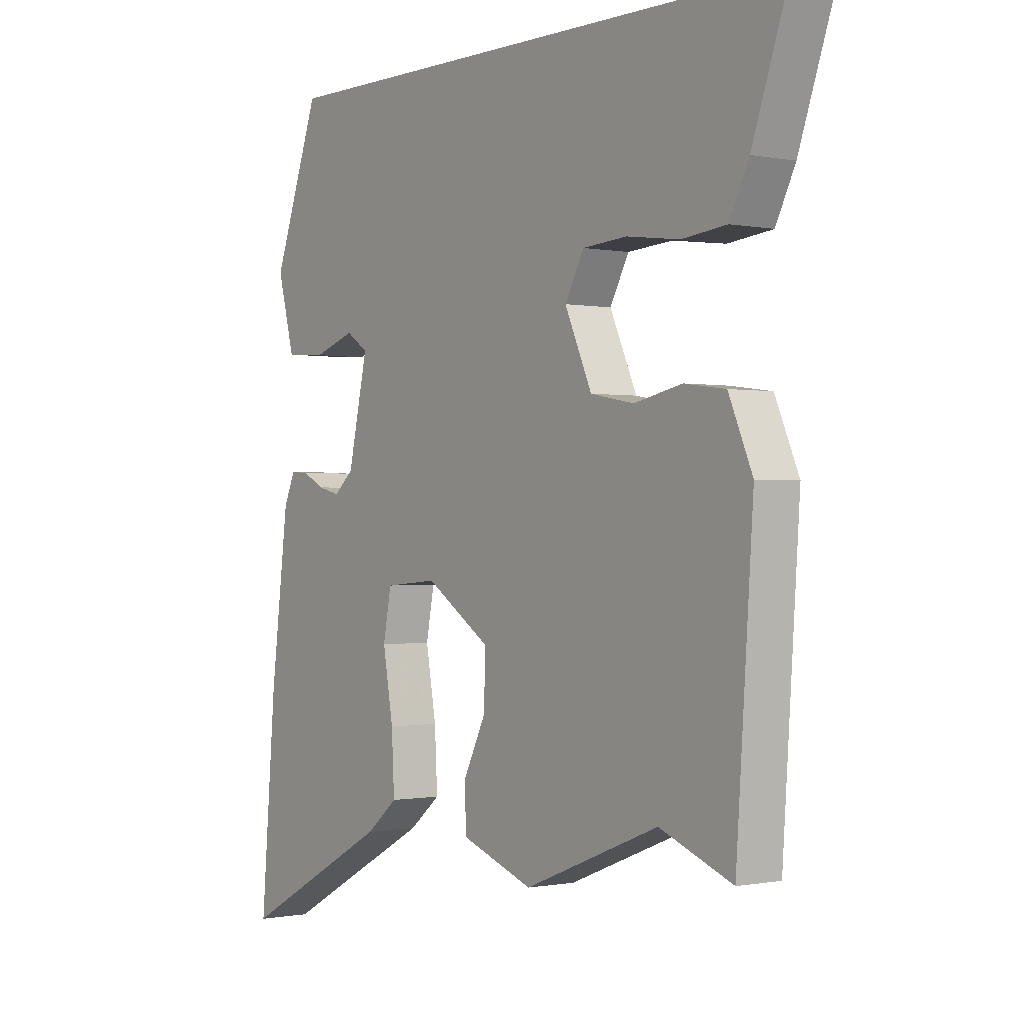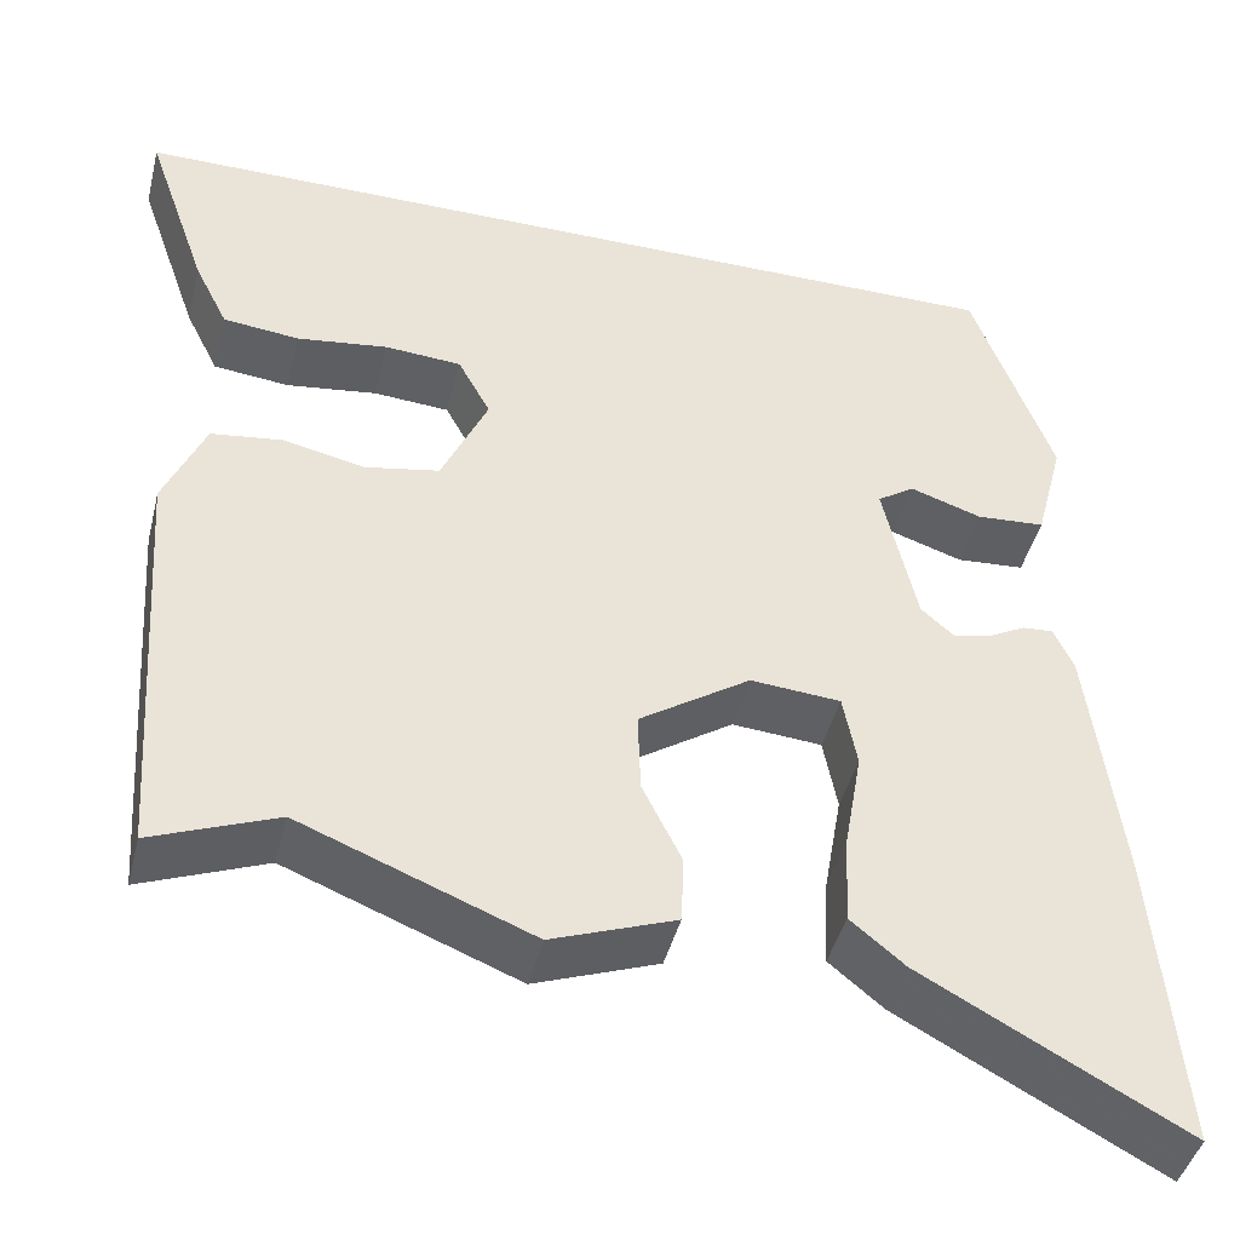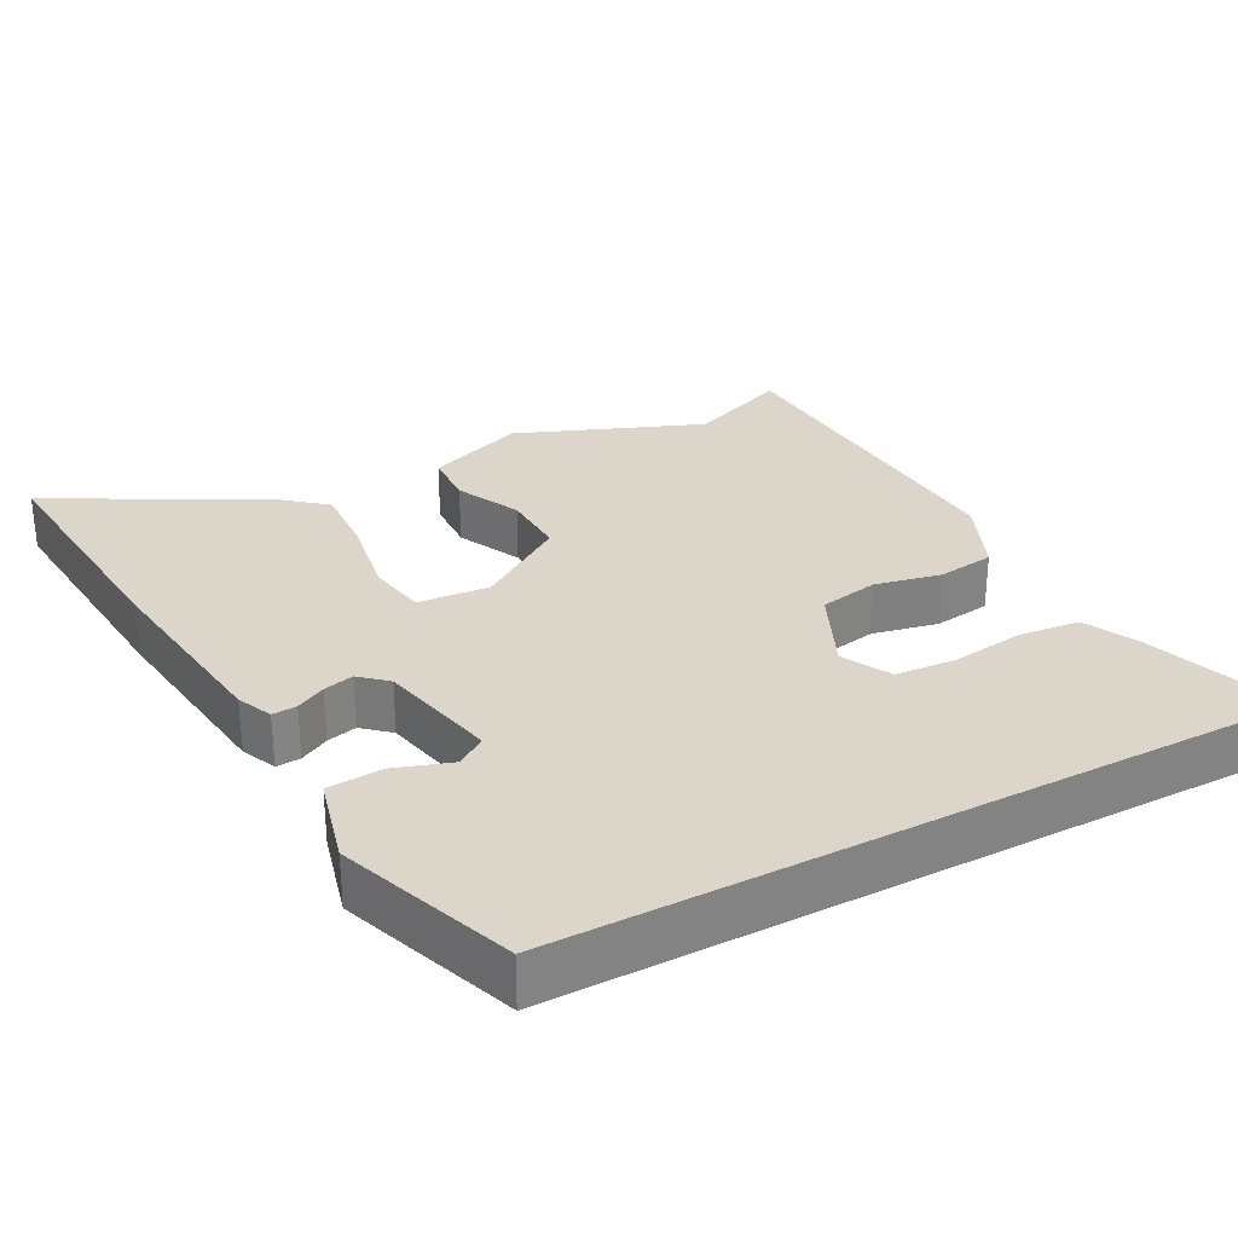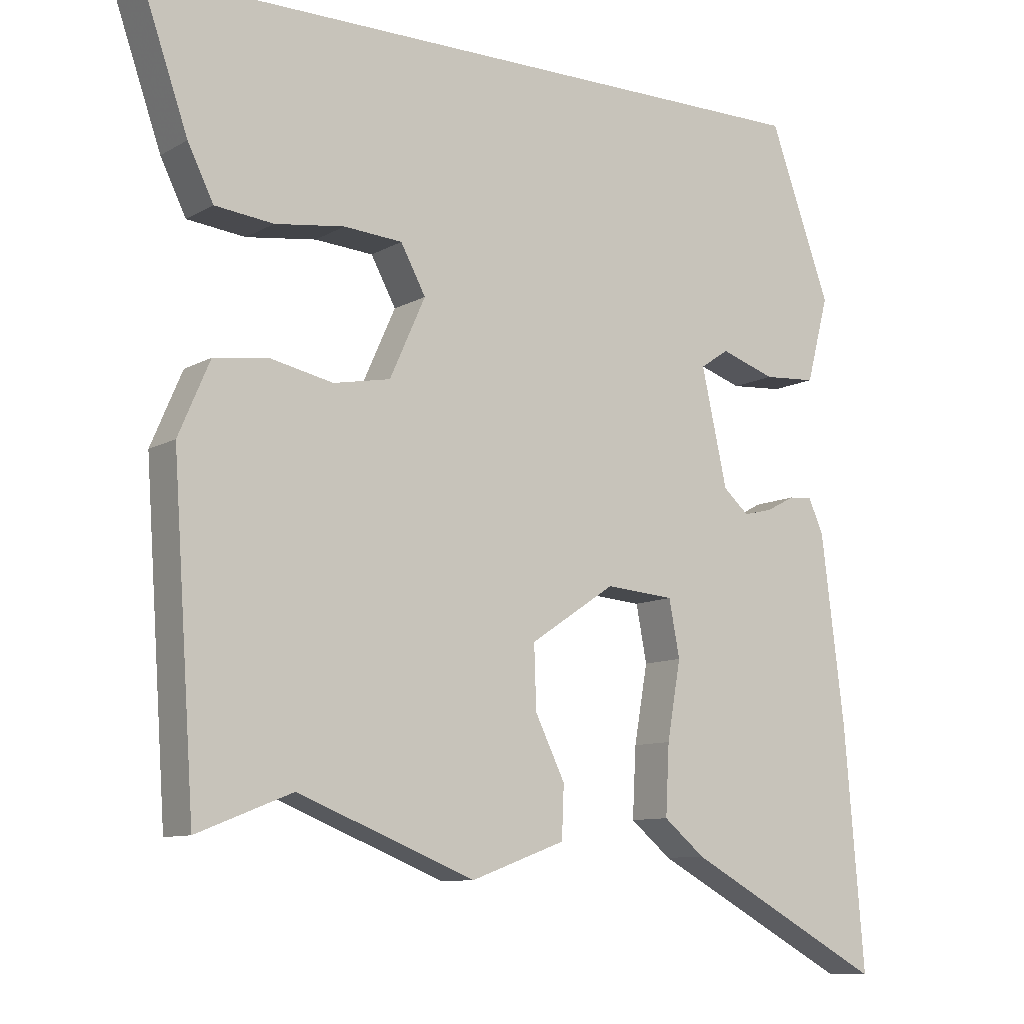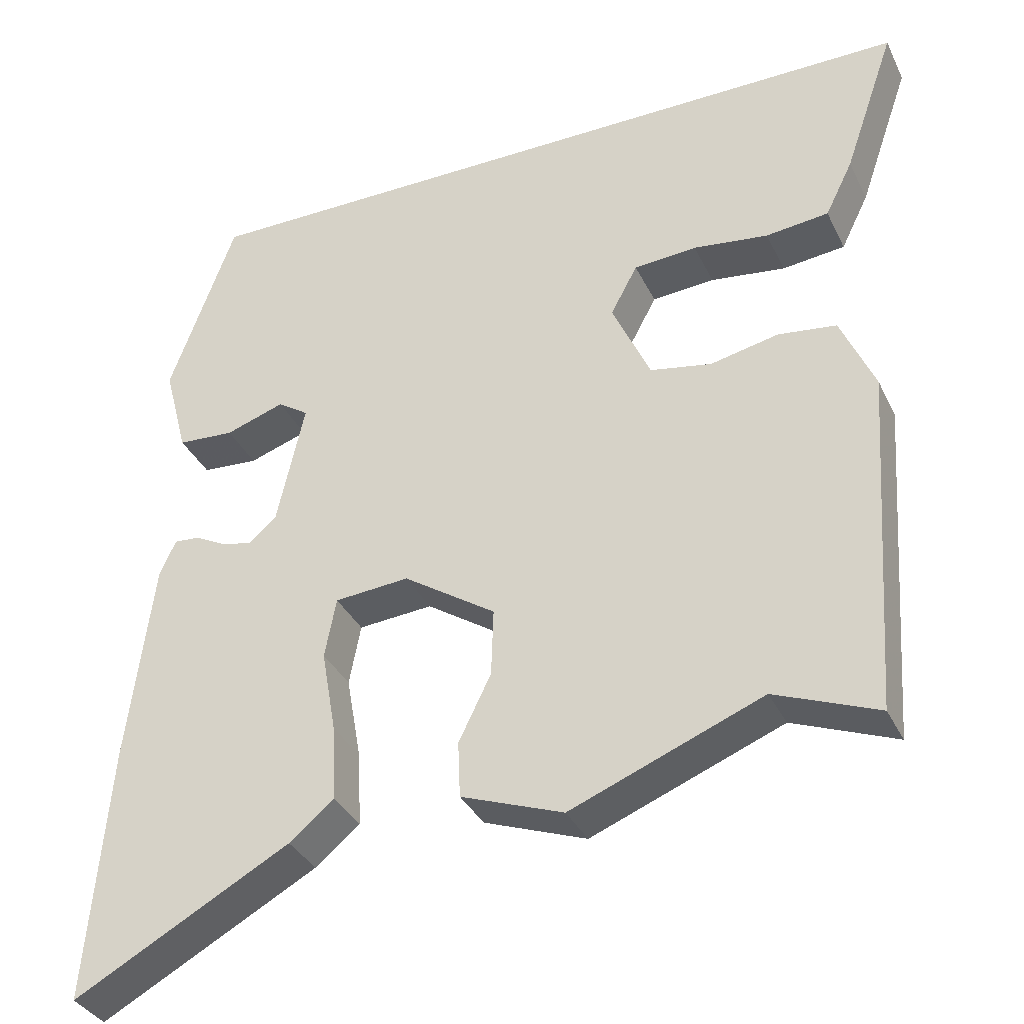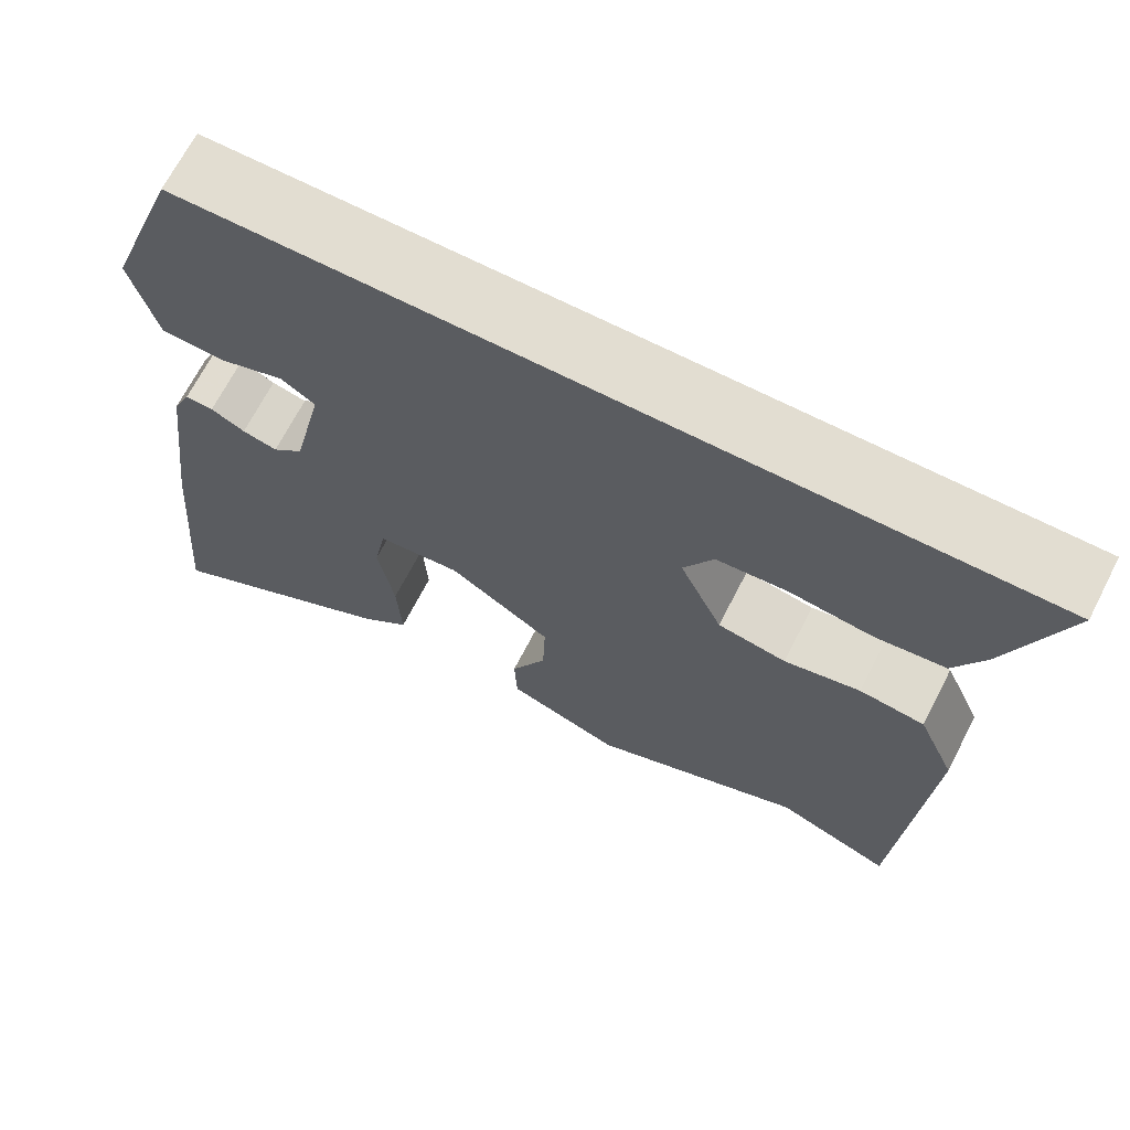
<metadata>
{"format":"obj","ext":"obj","renderer":"f3d","projection":"perspective","resolution":1024,"background":"white","views":[{"elev":-0.5,"azim":53.5,"up":"+Z"},{"elev":-44.0,"azim":166.1,"up":"+Z"},{"elev":29.9,"azim":-28.0,"up":"+Y"},{"elev":-9.6,"azim":145.1,"up":"+Z"},{"elev":-35.1,"azim":23.2,"up":"+Z"},{"elev":68.4,"azim":27.2,"up":"+Z"}]}
</metadata>
<code>
v 0.599 0.07 0.5
v 0.532 0.07 0.307
v 0.496 0.07 0.234
v 0.414 0.07 0.225
v 0.316 0.07 0.238
v 0.234 0.07 0.232
v 0.199 0.07 0.167
v 0.249 0.07 0.056
v 0.329 0.07 0.041
v 0.418 0.07 0.06
v 0.494 0.07 0.05
v 0.538 0.07 -0.052
v 0.507 0.07 -0.503
v 0.373 0.07 -0.45
v 0.124 0.07 -0.549
v -0.009 0.07 -0.5
v -0.012 0.07 -0.427
v 0.03 0.07 -0.341
v 0.033 0.07 -0.253
v -0.087 0.07 -0.173
v -0.184 0.07 -0.181
v -0.199 0.07 -0.26
v -0.18 0.07 -0.369
v -0.175 0.07 -0.467
v -0.233 0.07 -0.515
v -0.514 0.07 -0.668
v -0.486 0.07 -0.335
v -0.453 0.07 -0.071
v -0.432 0.07 -0.024
v -0.399 0.07 -0.026
v -0.359 0.07 -0.047
v -0.318 0.07 -0.057
v -0.282 0.07 -0.025
v -0.246 0.07 0.137
v -0.286 0.07 0.164
v -0.363 0.07 0.138
v -0.437 0.07 0.143
v -0.468 0.07 0.262
v -0.382 0.07 0.5
v 0.599 0 0.5
v 0.532 0 0.307
v 0.496 0 0.234
v 0.414 0 0.225
v 0.316 0 0.238
v 0.234 0 0.232
v 0.199 0 0.167
v 0.249 0 0.056
v 0.329 0 0.041
v 0.418 0 0.06
v 0.494 0 0.05
v 0.538 0 -0.052
v 0.507 0 -0.503
v 0.373 0 -0.45
v 0.124 0 -0.549
v -0.009 0 -0.5
v -0.012 0 -0.427
v 0.03 0 -0.341
v 0.033 0 -0.253
v -0.087 0 -0.173
v -0.184 0 -0.181
v -0.199 0 -0.26
v -0.18 0 -0.369
v -0.175 0 -0.467
v -0.233 0 -0.515
v -0.514 0 -0.668
v -0.486 0 -0.335
v -0.453 0 -0.071
v -0.432 0 -0.024
v -0.399 0 -0.026
v -0.359 0 -0.047
v -0.318 0 -0.057
v -0.282 0 -0.025
v -0.246 0 0.137
v -0.286 0 0.164
v -0.363 0 0.138
v -0.437 0 0.143
v -0.468 0 0.262
v -0.382 0 0.5
f 35 36 37 38
f 35 38 39 1
f 28 29 30 31
f 28 31 32
f 27 28 32
f 26 27 32 33
f 22 23 24 25
f 22 25 26 33
f 15 16 17 18
f 14 15 18 19
f 13 14 19 20
f 9 10 11 12
f 8 9 12 13
f 2 3 4 5
f 2 5 6
f 34 35 1 2
f 21 22 33 34
f 20 21 34
f 8 13 20 34
f 7 8 34
f 6 7 34
f 2 6 34
f 77 76 75 74
f 40 78 77 74
f 70 69 68 67
f 71 70 67
f 71 67 66
f 72 71 66 65
f 64 63 62 61
f 72 65 64 61
f 57 56 55 54
f 58 57 54 53
f 59 58 53 52
f 51 50 49 48
f 52 51 48 47
f 44 43 42 41
f 45 44 41
f 41 40 74 73
f 73 72 61 60
f 73 60 59
f 73 59 52 47
f 73 47 46
f 73 46 45
f 73 45 41
f 1 40 41 2
f 2 41 42 3
f 3 42 43 4
f 4 43 44 5
f 5 44 45 6
f 6 45 46 7
f 7 46 47 8
f 8 47 48 9
f 9 48 49 10
f 10 49 50 11
f 11 50 51 12
f 12 51 52 13
f 13 52 53 14
f 14 53 54 15
f 15 54 55 16
f 16 55 56 17
f 17 56 57 18
f 18 57 58 19
f 19 58 59 20
f 20 59 60 21
f 21 60 61 22
f 22 61 62 23
f 23 62 63 24
f 24 63 64 25
f 25 64 65 26
f 26 65 66 27
f 27 66 67 28
f 28 67 68 29
f 29 68 69 30
f 30 69 70 31
f 31 70 71 32
f 32 71 72 33
f 33 72 73 34
f 34 73 74 35
f 35 74 75 36
f 36 75 76 37
f 37 76 77 38
f 38 77 78 39
f 39 78 40 1

</code>
